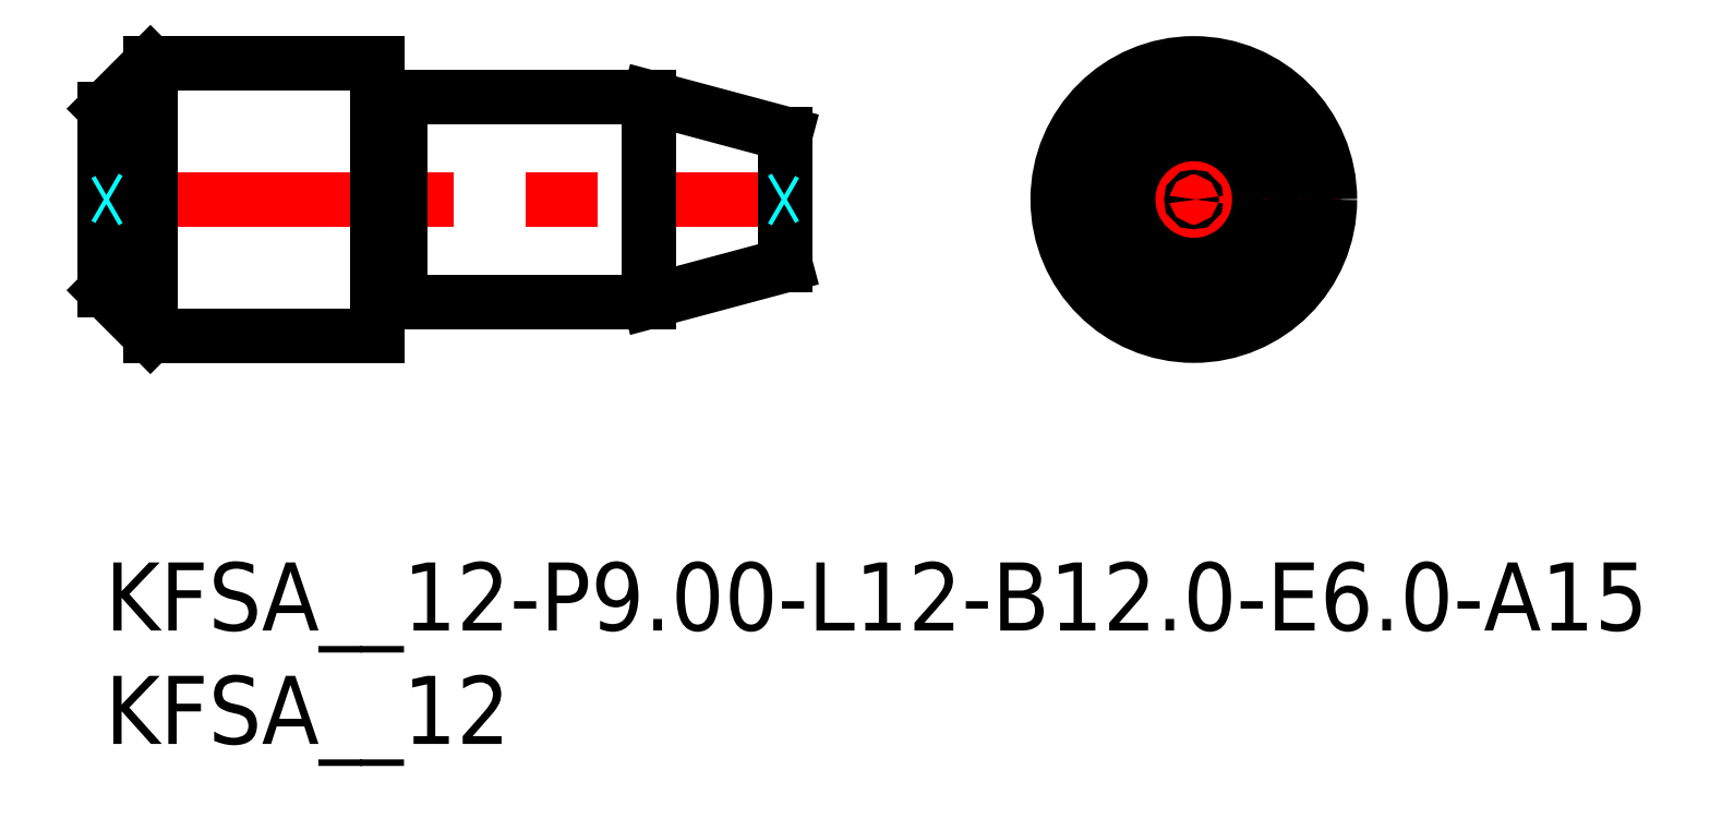
<metadata>
{"format":"dxf","ext":"dxf","renderer":"ezdxf+matplotlib","layout":"modelspace","background":"white","min_lineweight":24,"dpi":150}
</metadata>
<code>
0
SECTION
2
ENTITIES
0
INSERT
8
MSM_CONTINUOUS
2
*U16
10
0
20
0
30
0
0
INSERT
8
MSM_CONTINUOUS
2
*U17
10
0
20
0
30
0
0
LINE
8
MSM_CENTER
10
41.5
20
16
30
0
11
54.5
21
16
31
0
0
LINE
8
MSM_CENTER
10
48
20
9.5
30
0
11
48
21
22.5
31
0
0
CIRCLE
8
MSM_CONTINUOUS
10
48
20
16
30
0
40
6
0
CIRCLE
8
MSM_CONTINUOUS
10
48
20
16
30
0
40
2.892
0
LINE
8
MSM_CENTER
10
-0.5
20
16
30
0
11
30.5
21
16
31
0
0
LINE
8
MSM_CONTINUOUS
10
24
20
20.5
30
0
11
13
21
20.5
31
0
0
LINE
8
MSM_CONTINUOUS
10
13
20
11.5
30
0
11
24
21
11.5
31
0
0
LINE
8
MSM_CONTINUOUS
10
12.83
20
20.4
30
0
11
12.17
21
20.4
31
0
0
LINE
8
MSM_CONTINUOUS
10
12.17
20
11.6
30
0
11
12.83
21
11.6
31
0
0
ARC
8
MSM_CONTINUOUS
10
12.83
20
20.6
30
0
40
0.2
50
270
51
330
0
LINE
8
MSM_CONTINUOUS
10
13
20
20.5
30
0
11
13
21
11.5
31
0
0
ARC
8
MSM_CONTINUOUS
10
12.17
20
11.4
30
0
40
0.2
50
90
51
150
0
ARC
8
MSM_CONTINUOUS
10
12.17
20
20.6
30
0
40
0.2
50
210
51
270
0
ARC
8
MSM_CONTINUOUS
10
12.83
20
11.4
30
0
40
0.2
50
30
51
90
0
LINE
8
MSM_CONTINUOUS
10
24
20
20.5
30
0
11
24
21
11.5
31
0
0
LINE
8
MSM_CONTINUOUS
10
30
20
18.89
30
0
11
24
21
20.5
31
0
0
LINE
8
MSM_CONTINUOUS
10
24
20
11.5
30
0
11
30
21
13.11
31
0
0
LINE
8
MSM_CONTINUOUS
10
30
20
18.89
30
0
11
30
21
13.11
31
0
0
LINE
8
MSM_CONTINUOUS
10
2
20
10
30
0
11
12
21
10
31
0
0
LINE
8
MSM_CONTINUOUS
10
12
20
22
30
0
11
2
21
22
31
0
0
LINE
8
MSM_CONTINUOUS
10
12
20
22
30
0
11
12
21
10
31
0
0
LINE
8
MSM_CONTINUOUS
10
0
20
12
30
0
11
2
21
10
31
0
0
LINE
8
MSM_CONTINUOUS
10
2
20
22
30
0
11
0
21
20
31
0
0
LINE
8
MSM_CONTINUOUS
10
2
20
22
30
0
11
2
21
10
31
0
0
LINE
8
MSM_CONTINUOUS
10
0
20
20
30
0
11
0
21
12
31
0
0
LINE
8
MSM_DASHED
10
29.83
20
16
30
0
11
30
21
15.9
31
0
0
LINE
8
MSM_DASHED
10
30
20
16.1
30
0
11
29.83
21
16
31
0
0
LINE
8
MSM_DASHED
10
0.1732
20
16
30
0
11
0
21
15.9
31
0
0
LINE
8
MSM_DASHED
10
0
20
16.1
30
0
11
0.1732
21
16
31
0
0
CIRCLE
8
MSM_CONTINUOUS
10
48
20
16
30
0
40
0.1
0
CIRCLE
8
MSM_CONTINUOUS
10
48
20
16
30
0
40
4.5
0
ENDSEC
0
EOF

</code>
